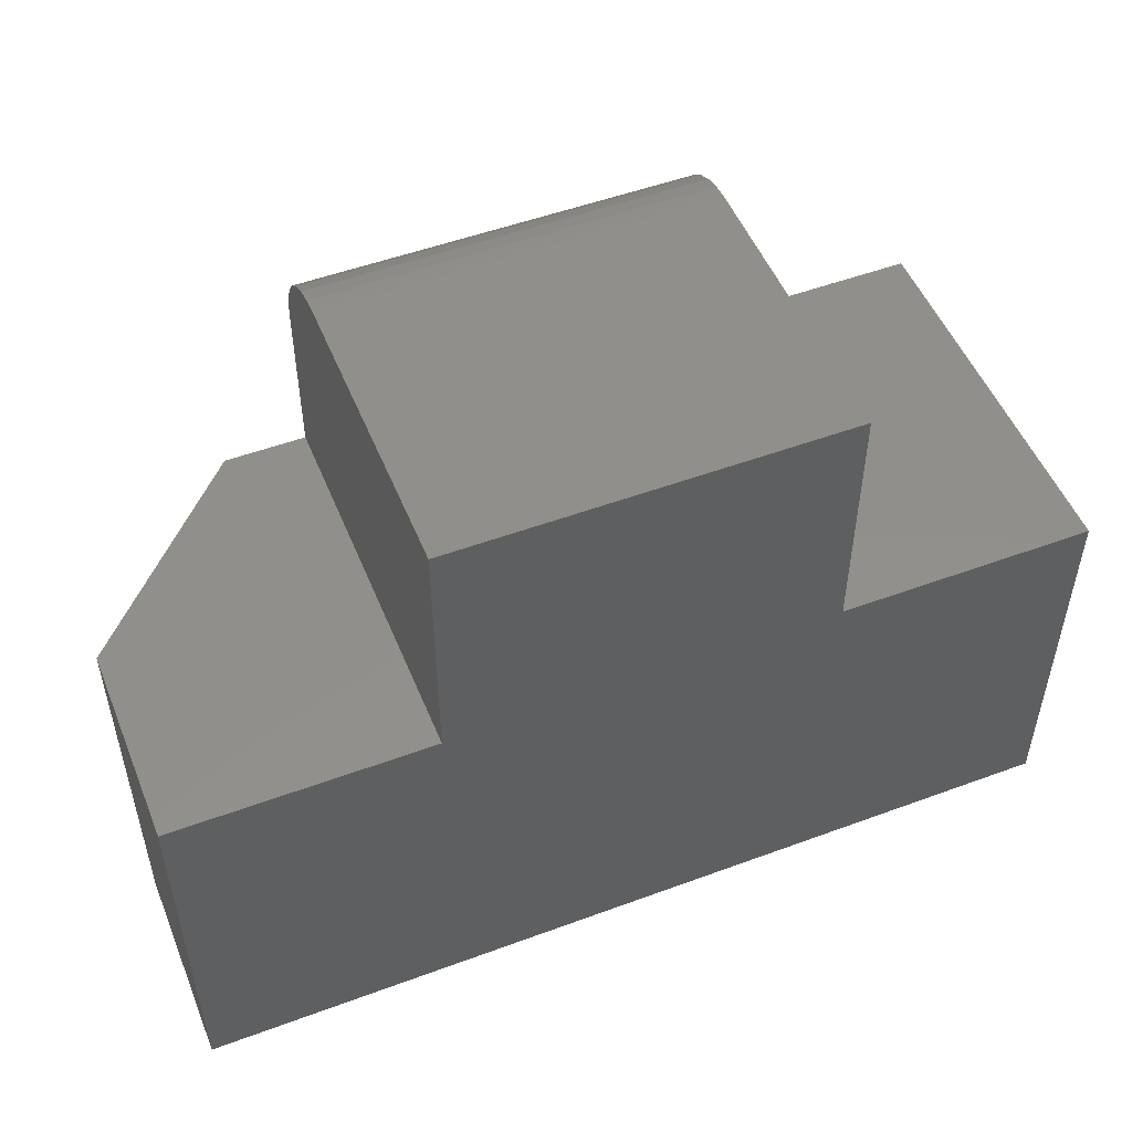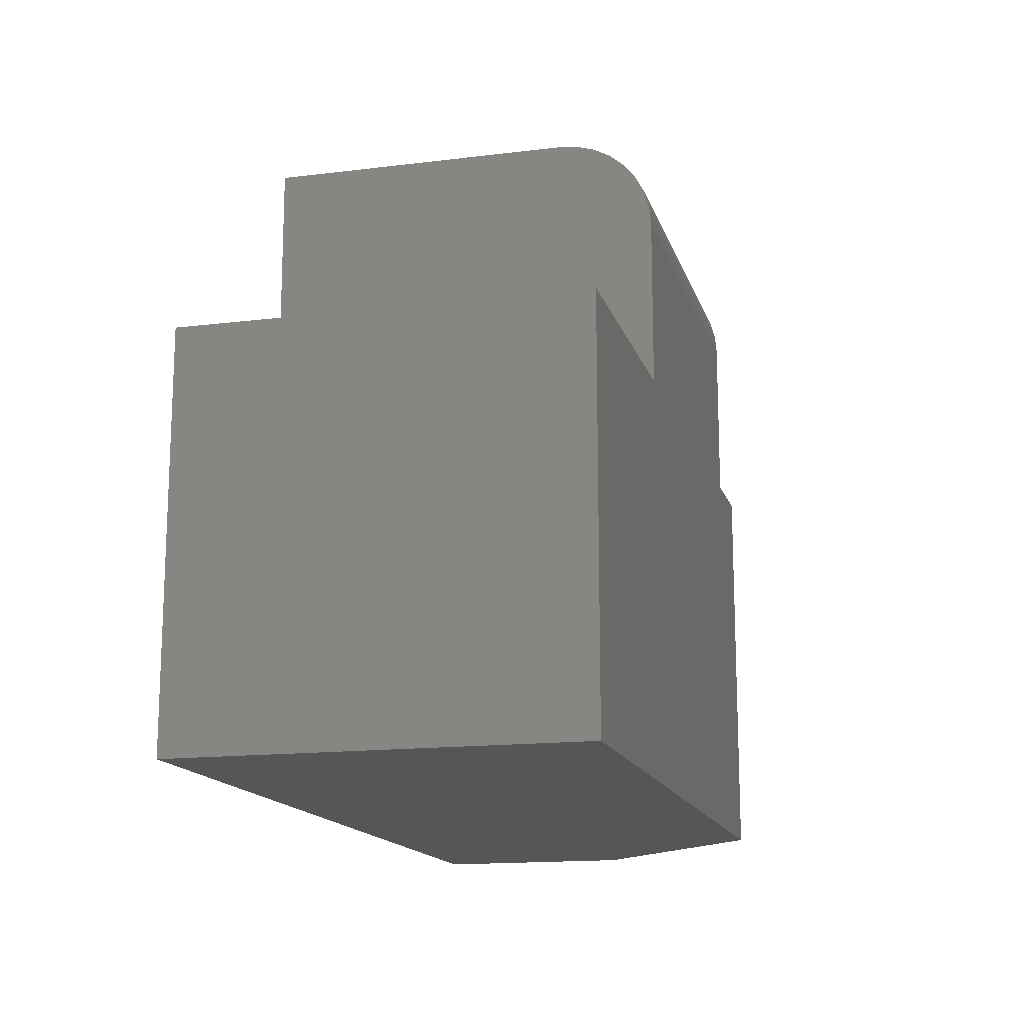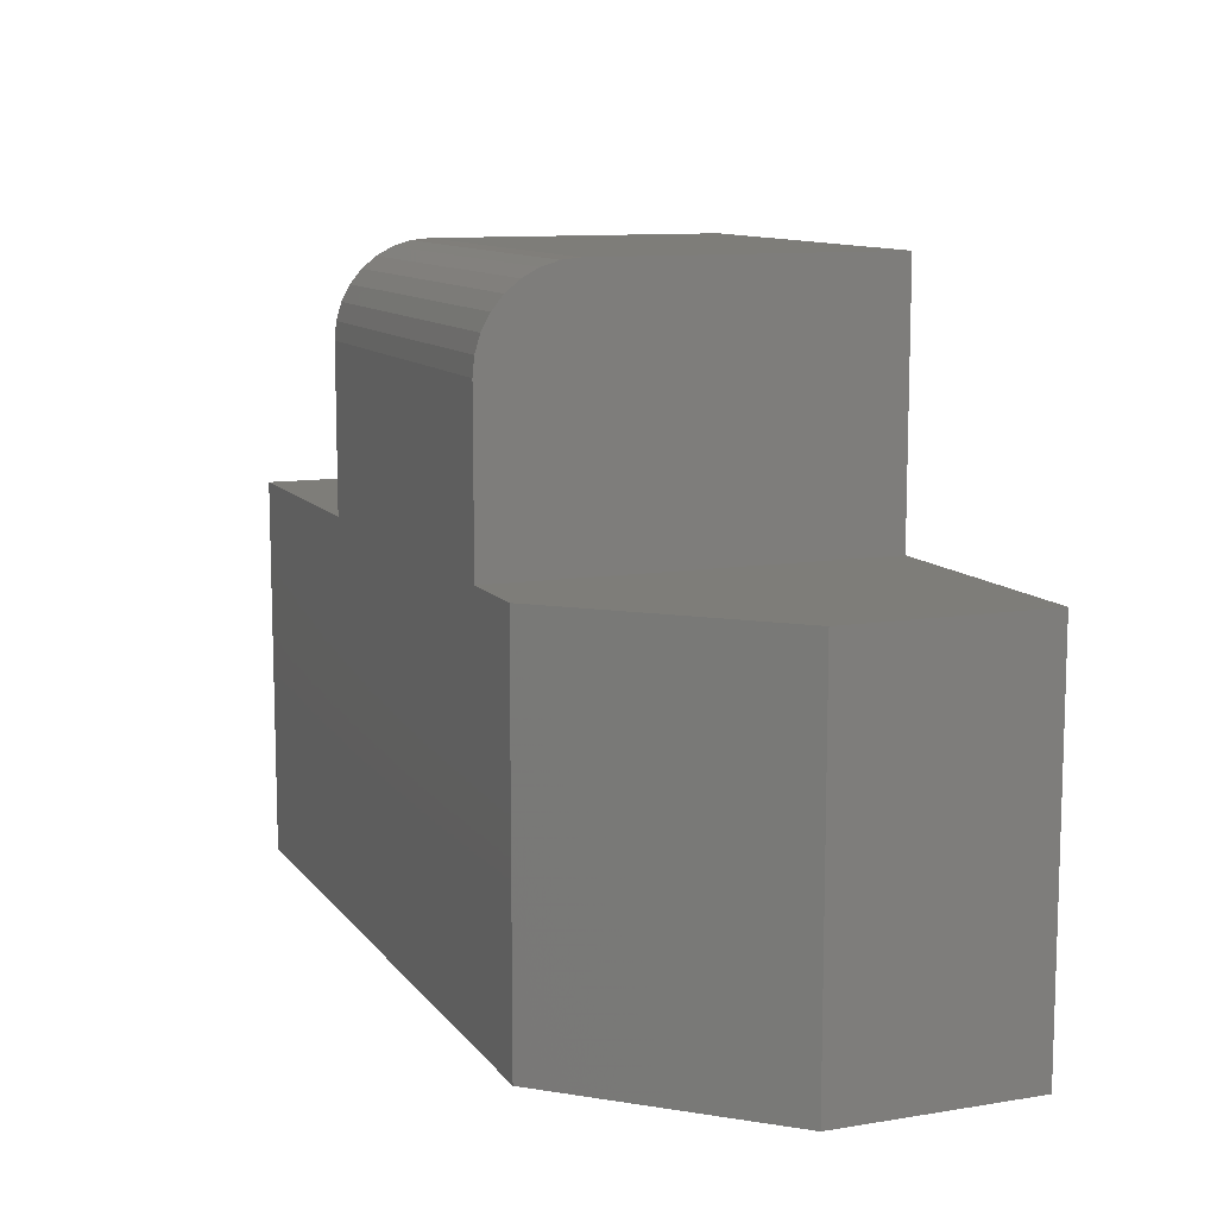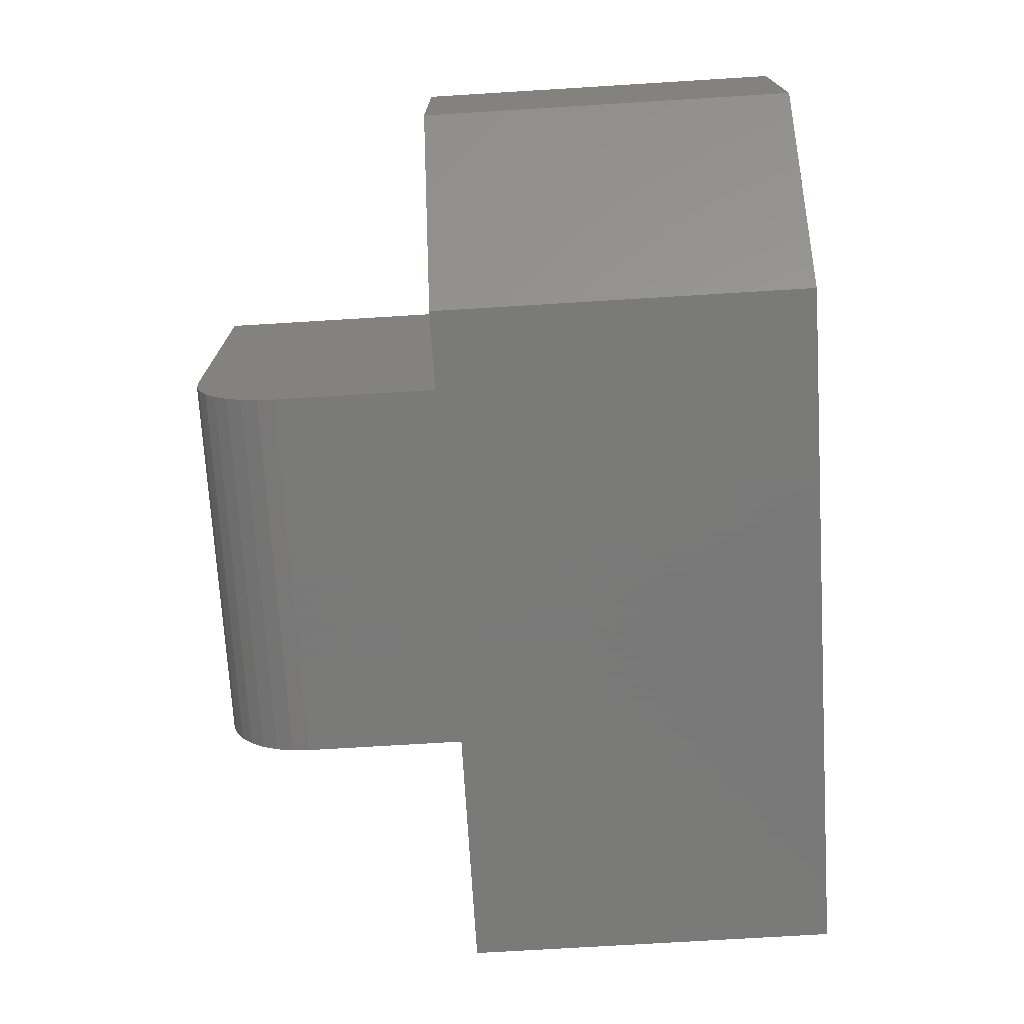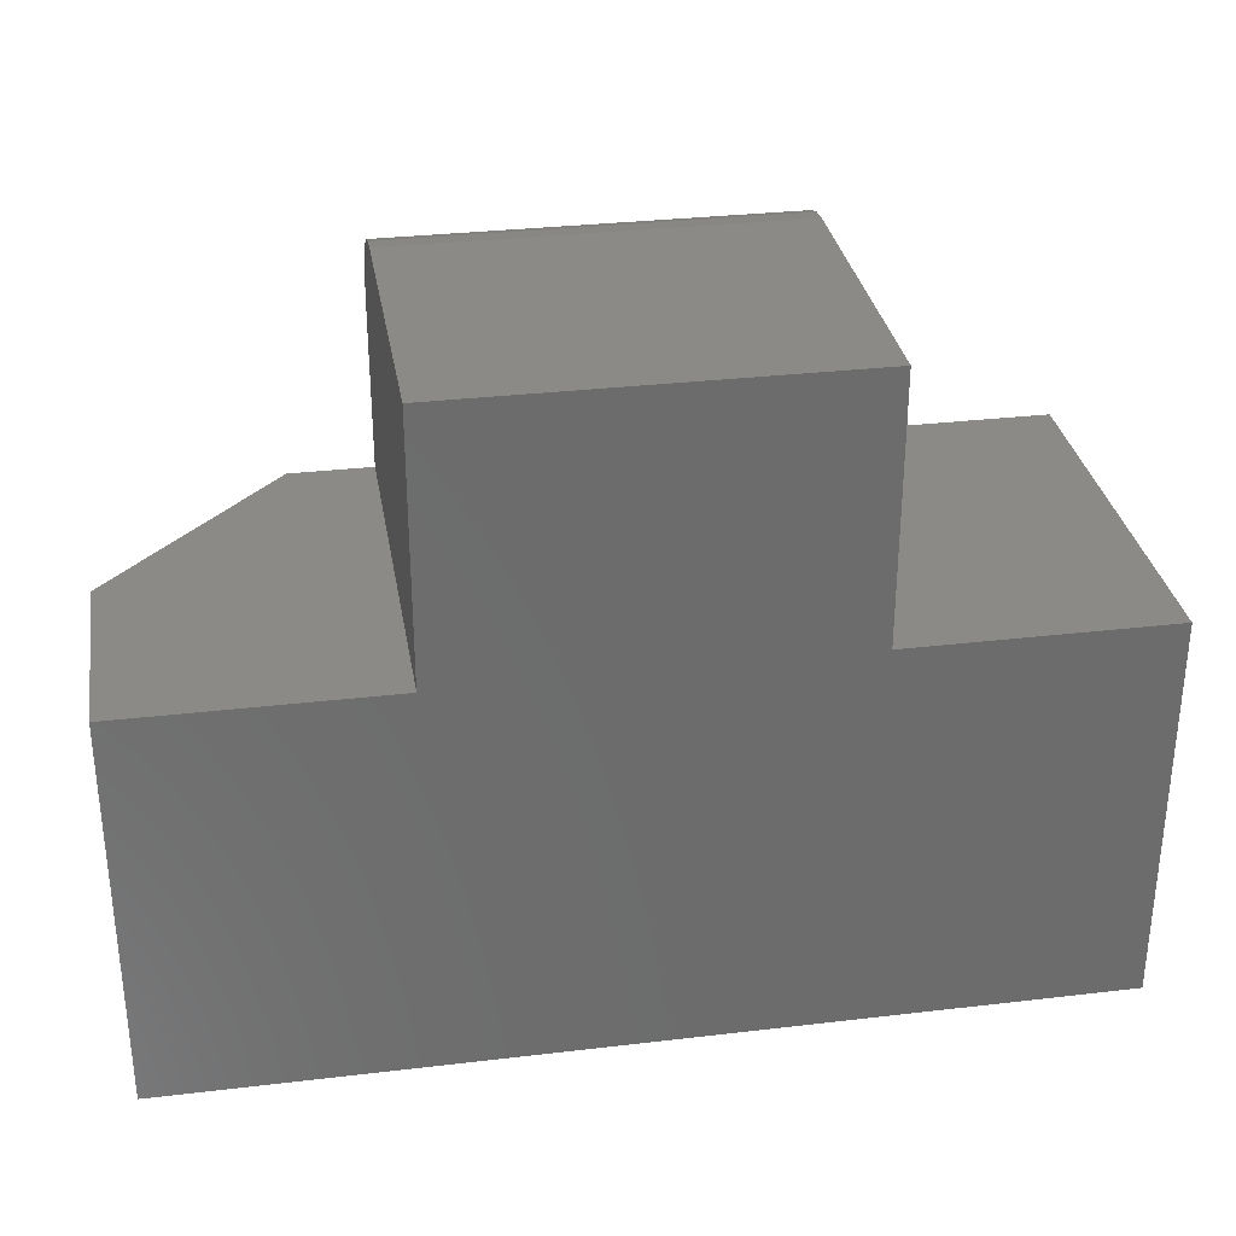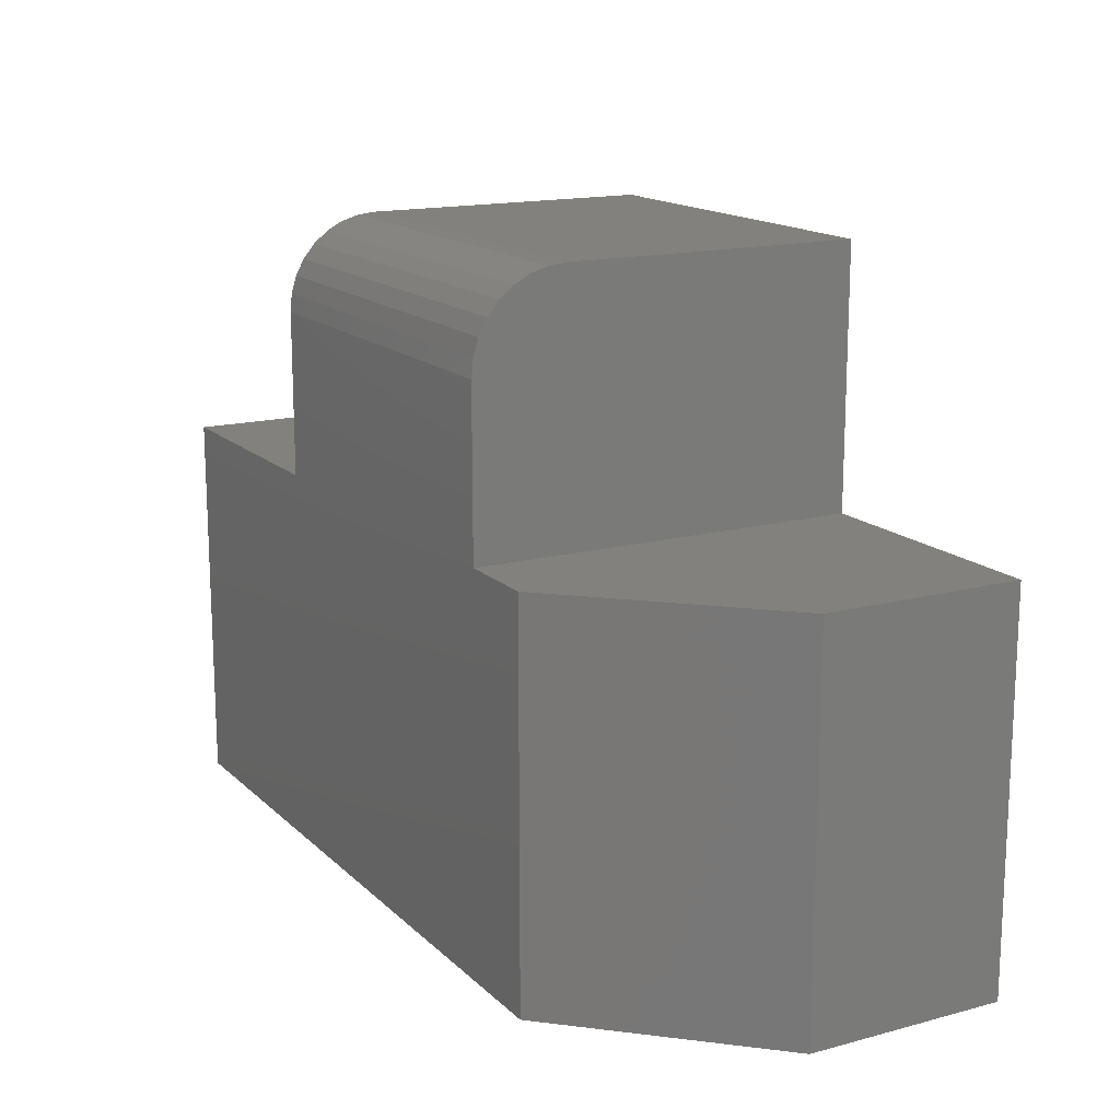
<metadata>
{"format":"stl","ext":"stl","renderer":"f3d","projection":"perspective","resolution":1024,"background":"white","views":[{"elev":51.3,"azim":158.1,"up":"+Z"},{"elev":-15.2,"azim":-75.2,"up":"+Z"},{"elev":10.7,"azim":68.0,"up":"+Z"},{"elev":-72.7,"azim":93.5,"up":"+Y"},{"elev":31.4,"azim":170.5,"up":"+Z"},{"elev":15.6,"azim":60.9,"up":"+Z"}]}
</metadata>
<code>
# stl→obj: 34 verts, 64 faces
v -0.75 -0.3281 -0.4844
v -0.1328 -0.3281 -0.4844
v -0.1328 -0.3281 -0.1539
v -0.202 -0.3281 -0.1539
v -0.5324 -0.3281 -0.1539
v -0.75 -0.3281 -0.1539
v -0.5324 -0.3281 -0.01447
v -0.202 -0.3281 -0.01447
v -0.5324 -0.3266 0.0007677
v -0.5324 -0.3222 0.01542
v -0.5324 -0.315 0.02893
v -0.5324 -0.3052 0.04077
v -0.5324 -0.2934 0.05048
v -0.5324 -0.2799 0.0577
v -0.5324 -0.2652 0.06215
v -0.5324 -0.25 0.06365
v -0.5324 5.458e-17 0.06365
v -0.5324 4.25e-17 -0.1539
v -0.202 -0.25 0.06365
v -0.202 9.126e-17 0.06365
v -0.202 7.919e-17 -0.1539
v -0.202 -0.2652 0.06215
v -0.202 -0.2799 0.0577
v -0.202 -0.2934 0.05048
v -0.202 -0.3052 0.04077
v -0.202 -0.315 0.02893
v -0.202 -0.3222 0.01542
v -0.202 -0.3266 0.0007677
v 0.01562 1.033e-16 -0.1539
v 0.01562 -0.1719 -0.1539
v 0.01562 -0.1719 -0.4844
v 0.01562 8.5e-17 -0.4844
v -0.75 0 -0.4844
v -0.75 1.834e-17 -0.1539
f 1 2 3
f 1 3 4
f 1 4 5
f 1 5 6
f 5 4 7
f 7 4 8
f 5 7 9
f 5 9 10
f 5 10 11
f 5 11 12
f 5 12 13
f 5 13 14
f 5 14 15
f 5 15 16
f 5 16 17
f 5 17 18
f 19 20 16
f 16 20 17
f 4 21 20
f 4 20 19
f 4 19 22
f 4 22 23
f 4 23 24
f 4 24 25
f 4 25 26
f 4 26 27
f 4 27 28
f 4 28 8
f 19 16 22
f 22 16 15
f 22 15 23
f 23 15 14
f 23 14 24
f 24 14 13
f 24 13 25
f 25 13 12
f 25 12 26
f 26 12 11
f 26 11 27
f 27 11 10
f 27 10 28
f 28 10 9
f 28 9 8
f 8 9 7
f 21 4 29
f 29 4 3
f 29 3 30
f 31 32 30
f 30 32 29
f 1 33 2
f 2 33 32
f 2 32 31
f 3 2 30
f 30 2 31
f 33 34 18
f 33 18 21
f 33 21 29
f 33 29 32
f 18 17 21
f 21 17 20
f 6 34 1
f 1 34 33
f 5 18 6
f 6 18 34

</code>
